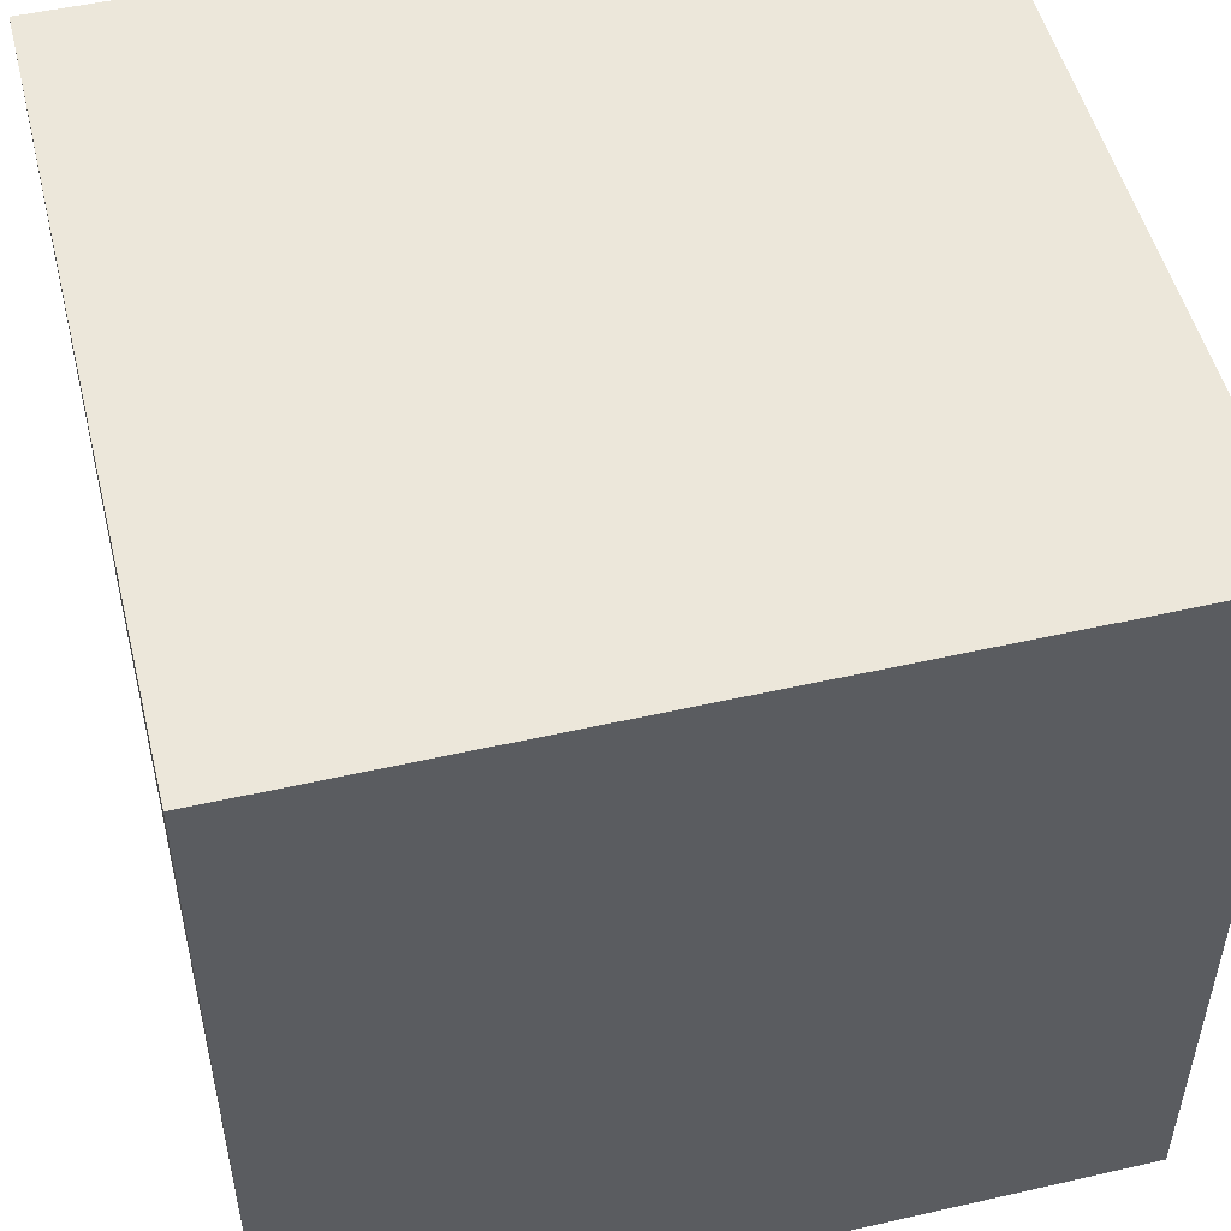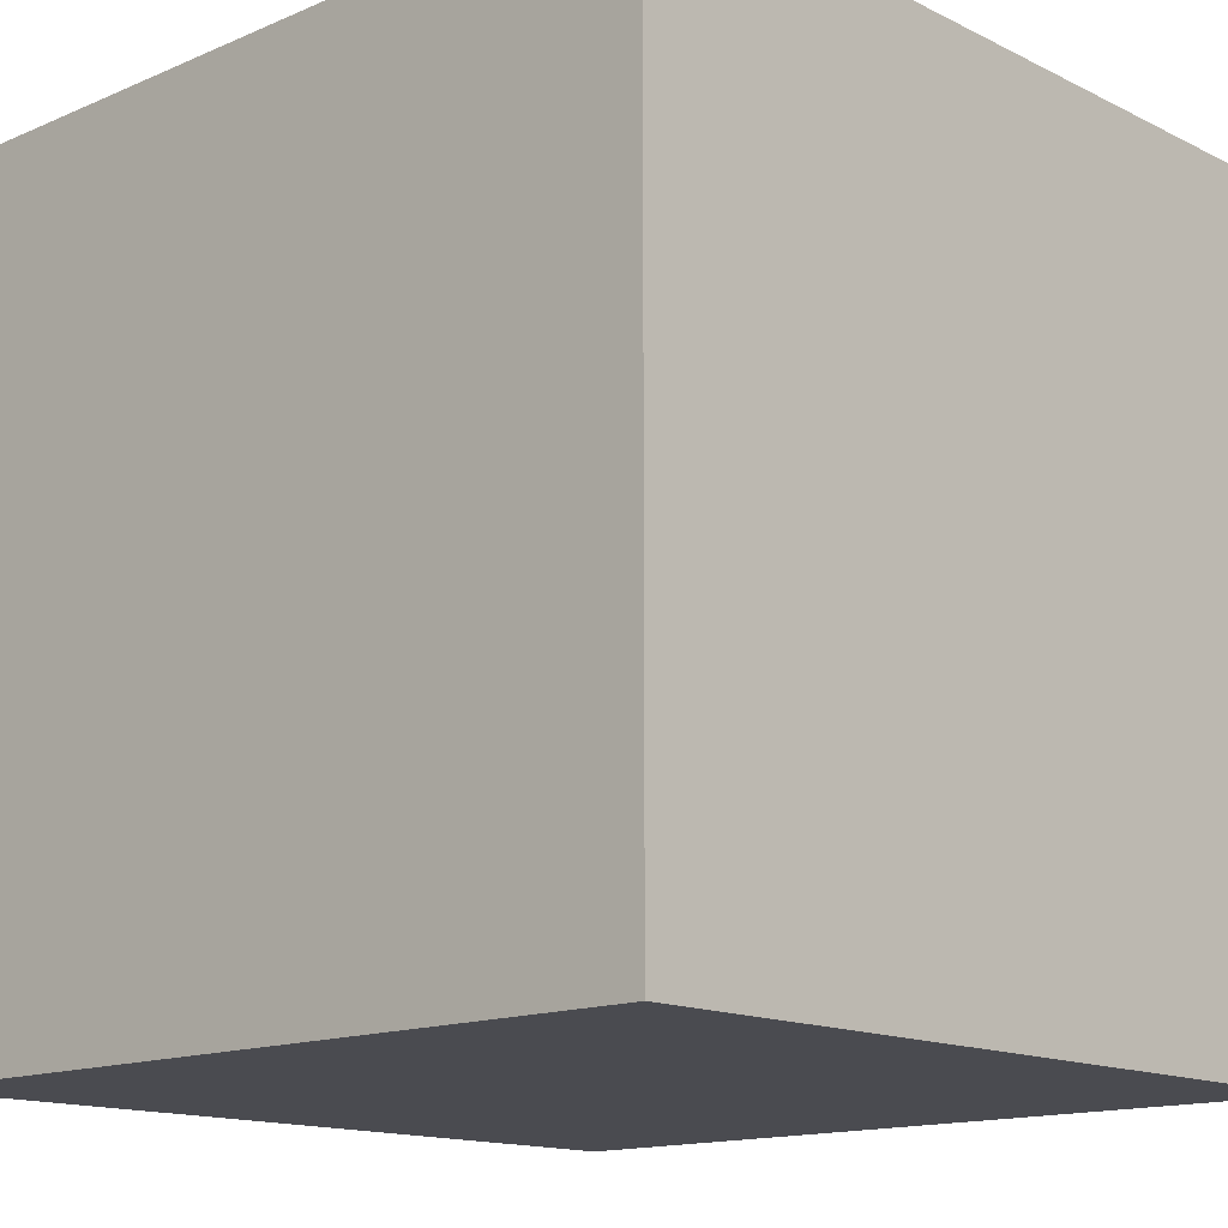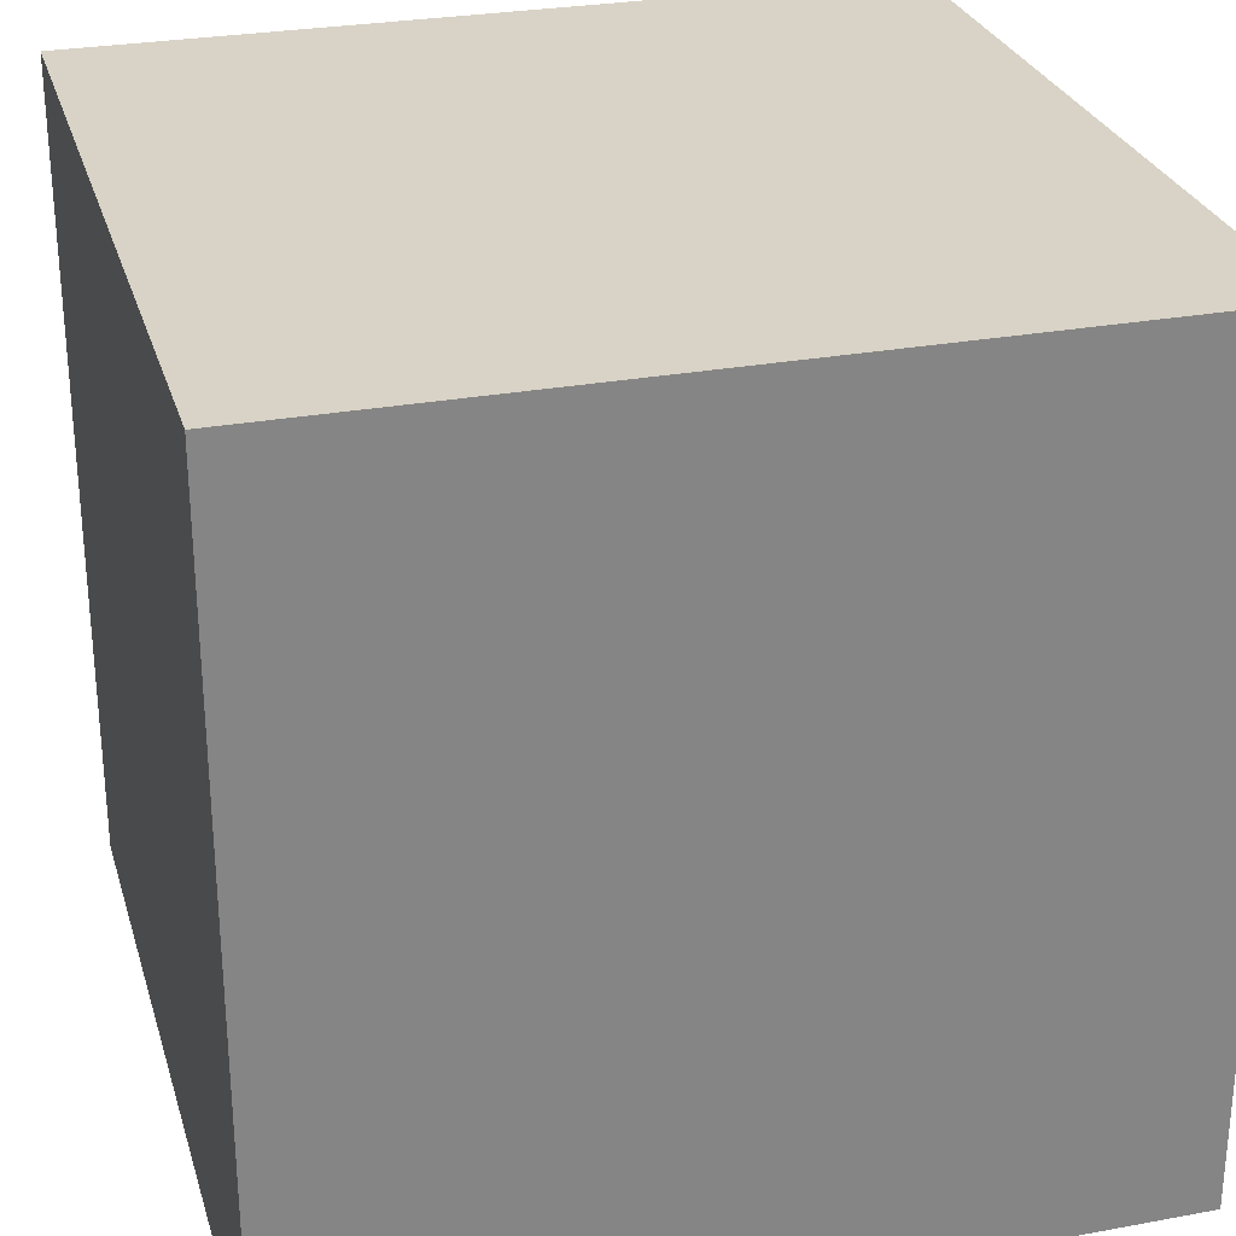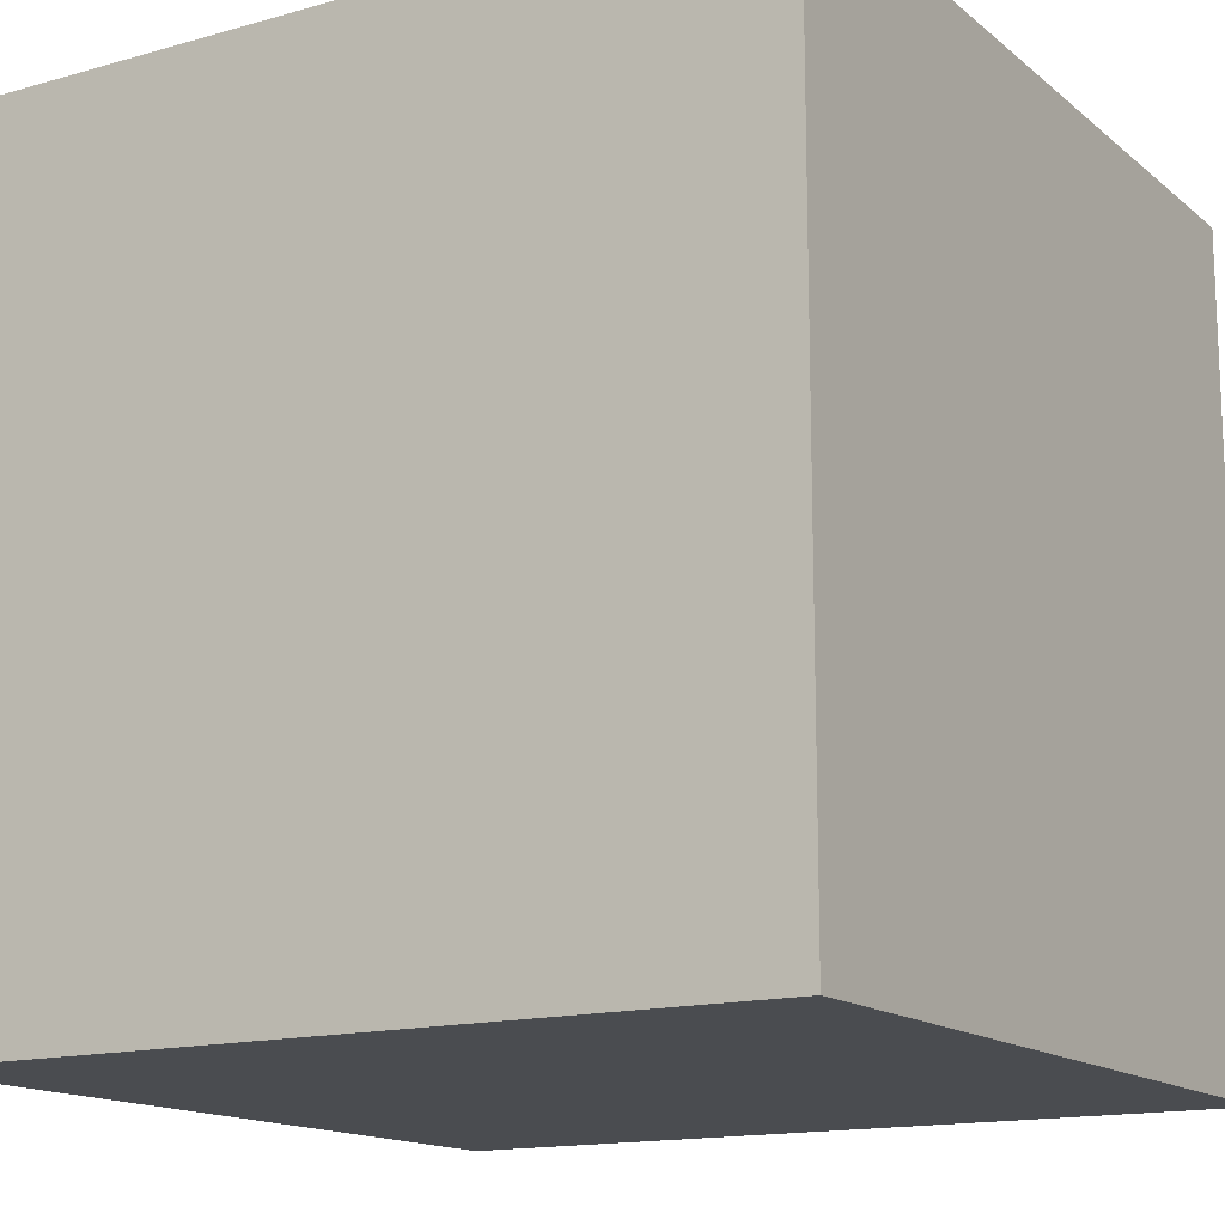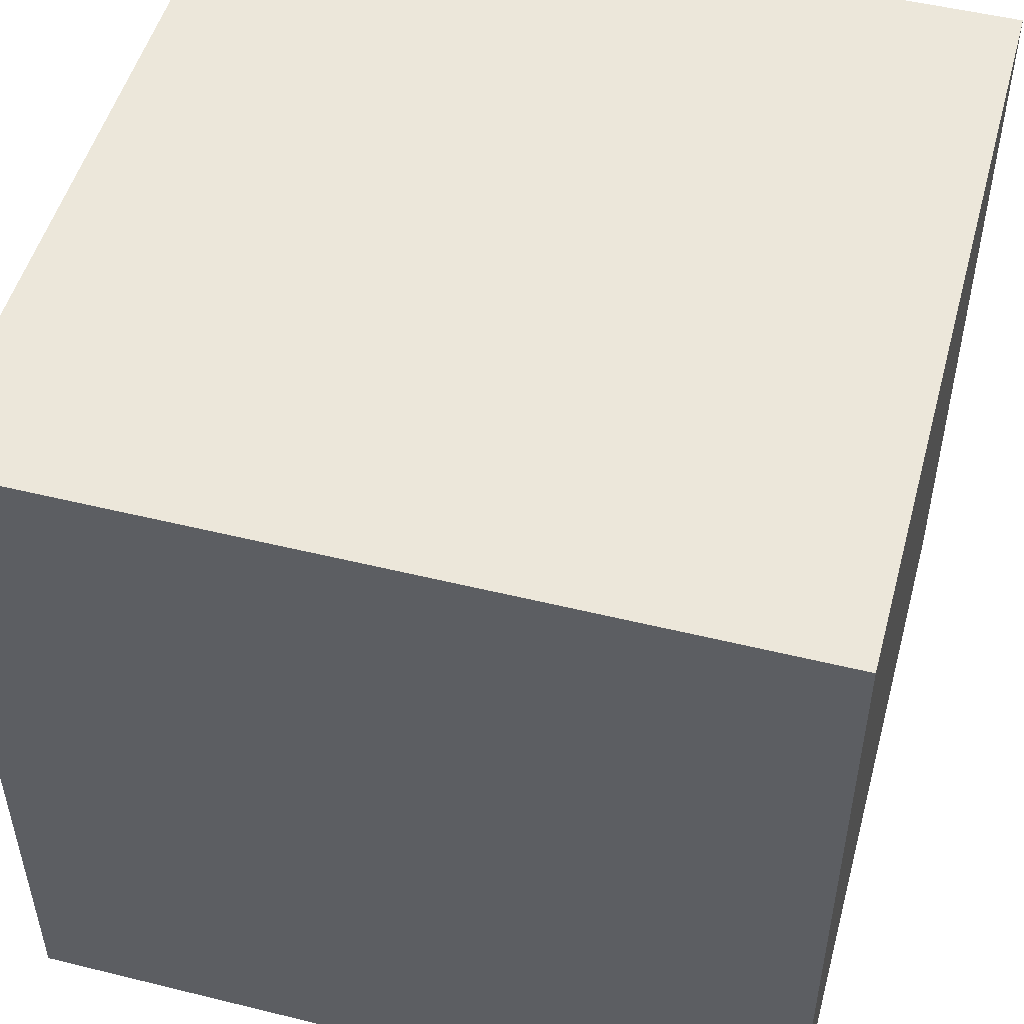
<metadata>
{"format":"obj","ext":"obj","renderer":"f3d","projection":"perspective","resolution":1024,"background":"white","views":[{"elev":51.2,"azim":-13.9,"up":"+Z"},{"elev":-14.4,"azim":133.0,"up":"+Z"},{"elev":28.1,"azim":164.4,"up":"+Y"},{"elev":-14.8,"azim":-58.7,"up":"+Z"},{"elev":50.6,"azim":105.1,"up":"+Z"}]}
</metadata>
<code>
o Cube.003
v -0.02585 0.02197 0.006632
v 0.02585 0.02197 0.006632
v 0.02585 -0.03221 0.006632
v -0.02585 -0.03221 0.006632
v -0.02585 0.02197 0.8702
v 0.02585 0.02197 0.8702
v 0.02585 -0.03221 0.8702
v -0.02585 -0.03221 0.8702
f 1 2 3 4
f 5 8 7 6
f 1 5 6 2
f 2 6 7 3
f 3 7 8 4
f 5 1 4 8
o Cube.002
v -0.8726 0.02197 0.02585
v -0.8726 0.02197 -0.02585
v -0.8726 -0.03221 -0.02585
v -0.8726 -0.03221 0.02585
v -0.009068 0.02197 0.02585
v -0.009068 0.02197 -0.02585
v -0.009068 -0.03221 -0.02585
v -0.009068 -0.03221 0.02585
f 9 10 11 12
f 13 16 15 14
f 9 13 14 10
f 10 14 15 11
f 11 15 16 12
f 13 9 12 16
o Cube.001
v -0.02709 -0.8656 0.02585
v -0.02709 -0.8656 -0.02585
v 0.02709 -0.8656 -0.02585
v 0.02709 -0.8656 0.02585
v -0.02709 -0.002059 0.02585
v -0.02709 -0.002059 -0.02585
v 0.02709 -0.002059 -0.02585
v 0.02709 -0.002059 0.02585
f 17 18 19 20
f 21 24 23 22
f 17 21 22 18
f 18 22 23 19
f 19 23 24 20
f 21 17 20 24
o Cube
v 1 -1 -1
v 1 -1 1
v -1 -1 1
v -1 -1 -1
v 1 1 -1
v 1 1 1
v -1 1 1
v -1 1 -1
f 25 26 27 28
f 29 32 31 30
f 25 29 30 26
f 26 30 31 27
f 27 31 32 28
f 29 25 28 32

</code>
